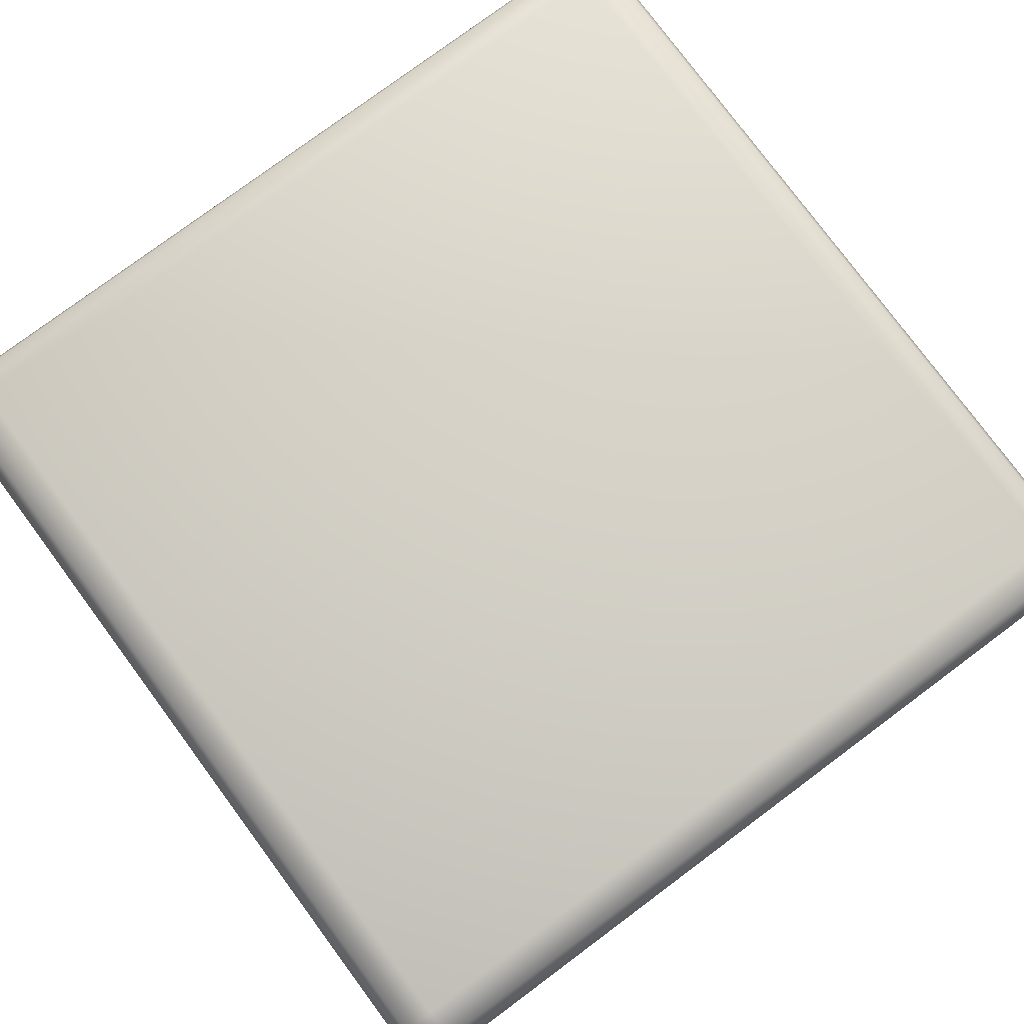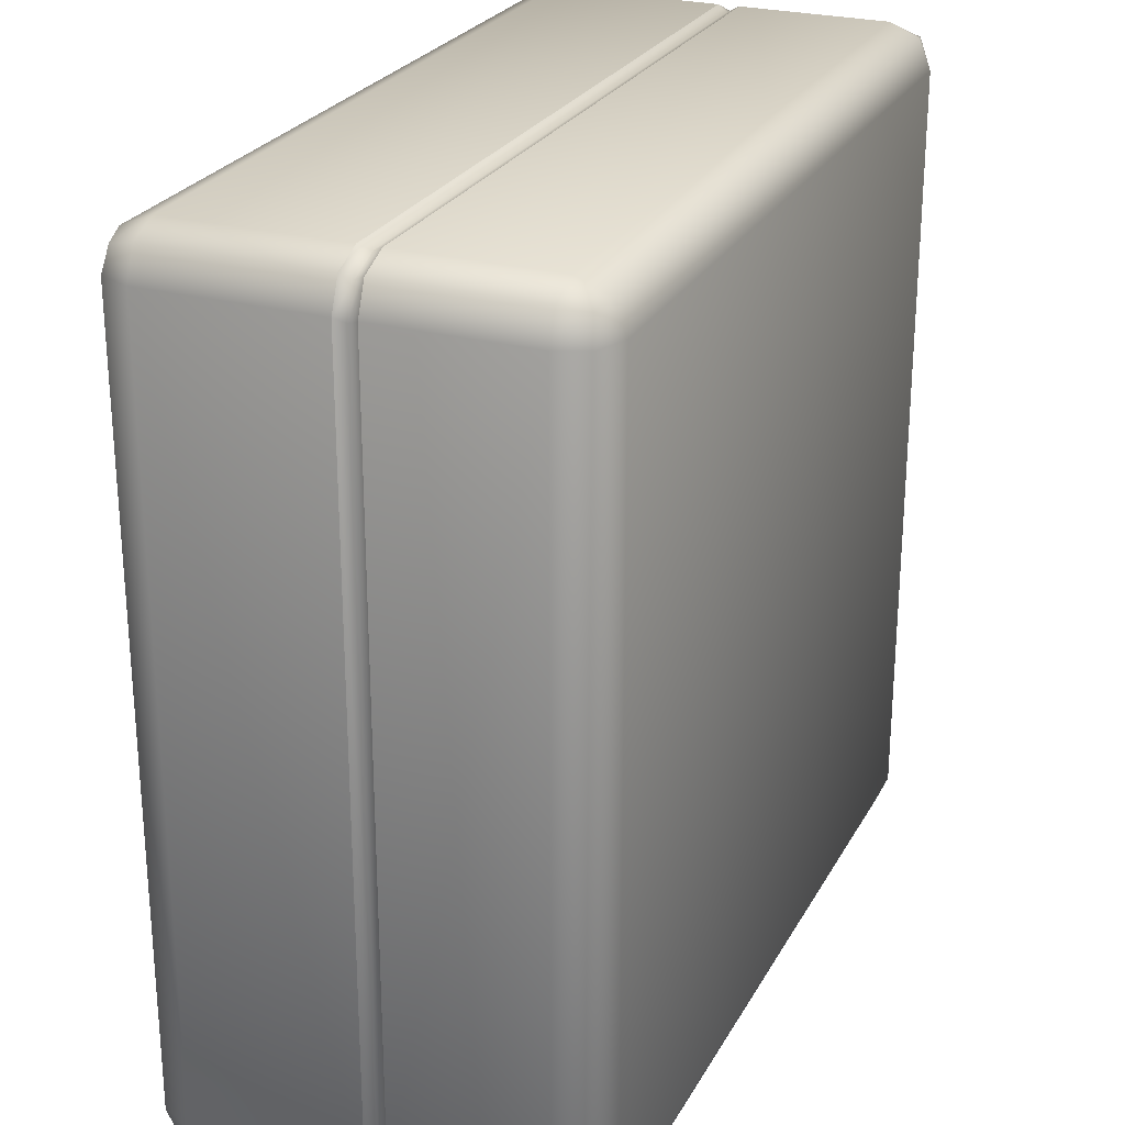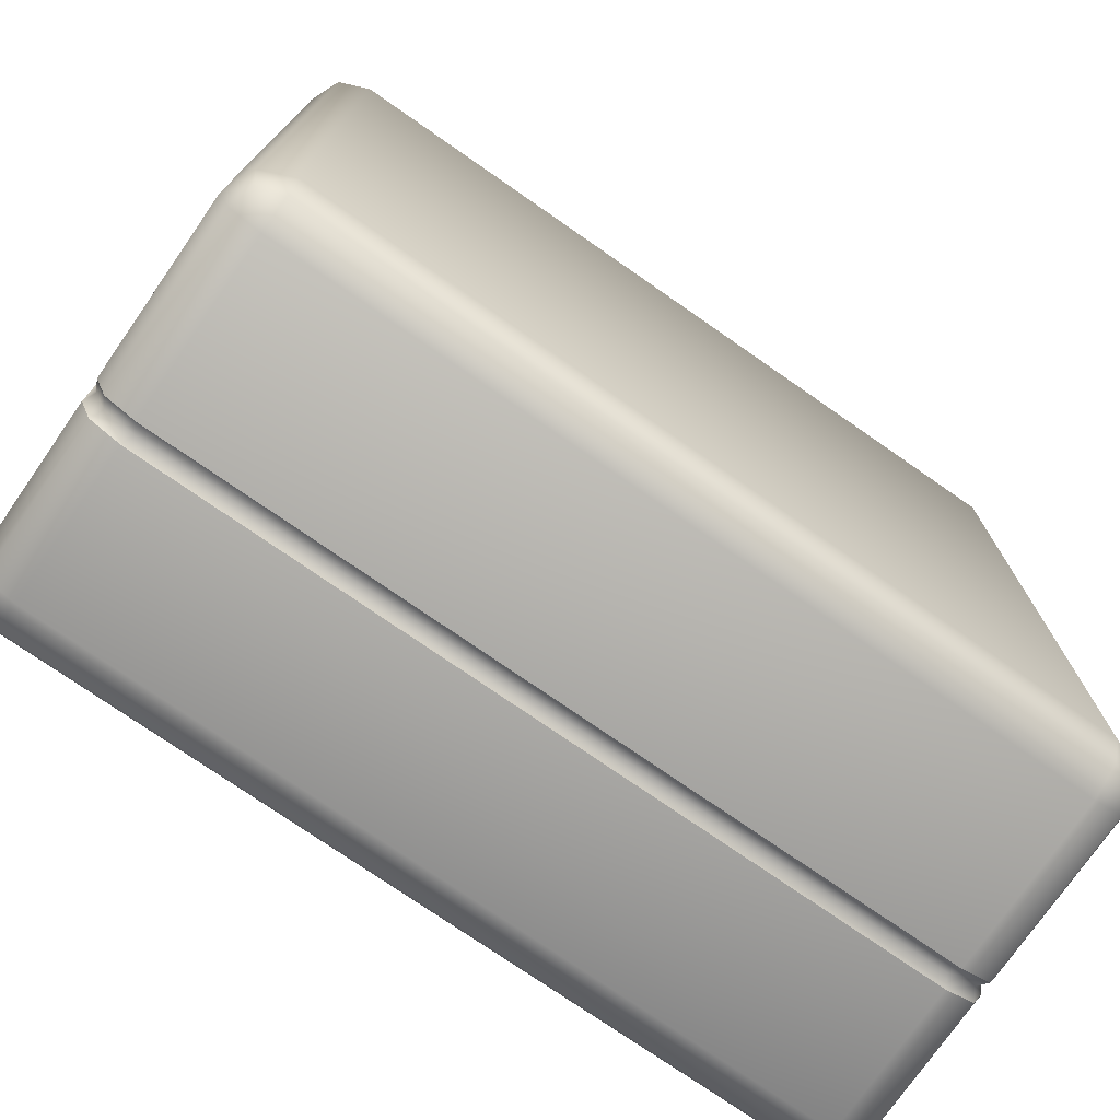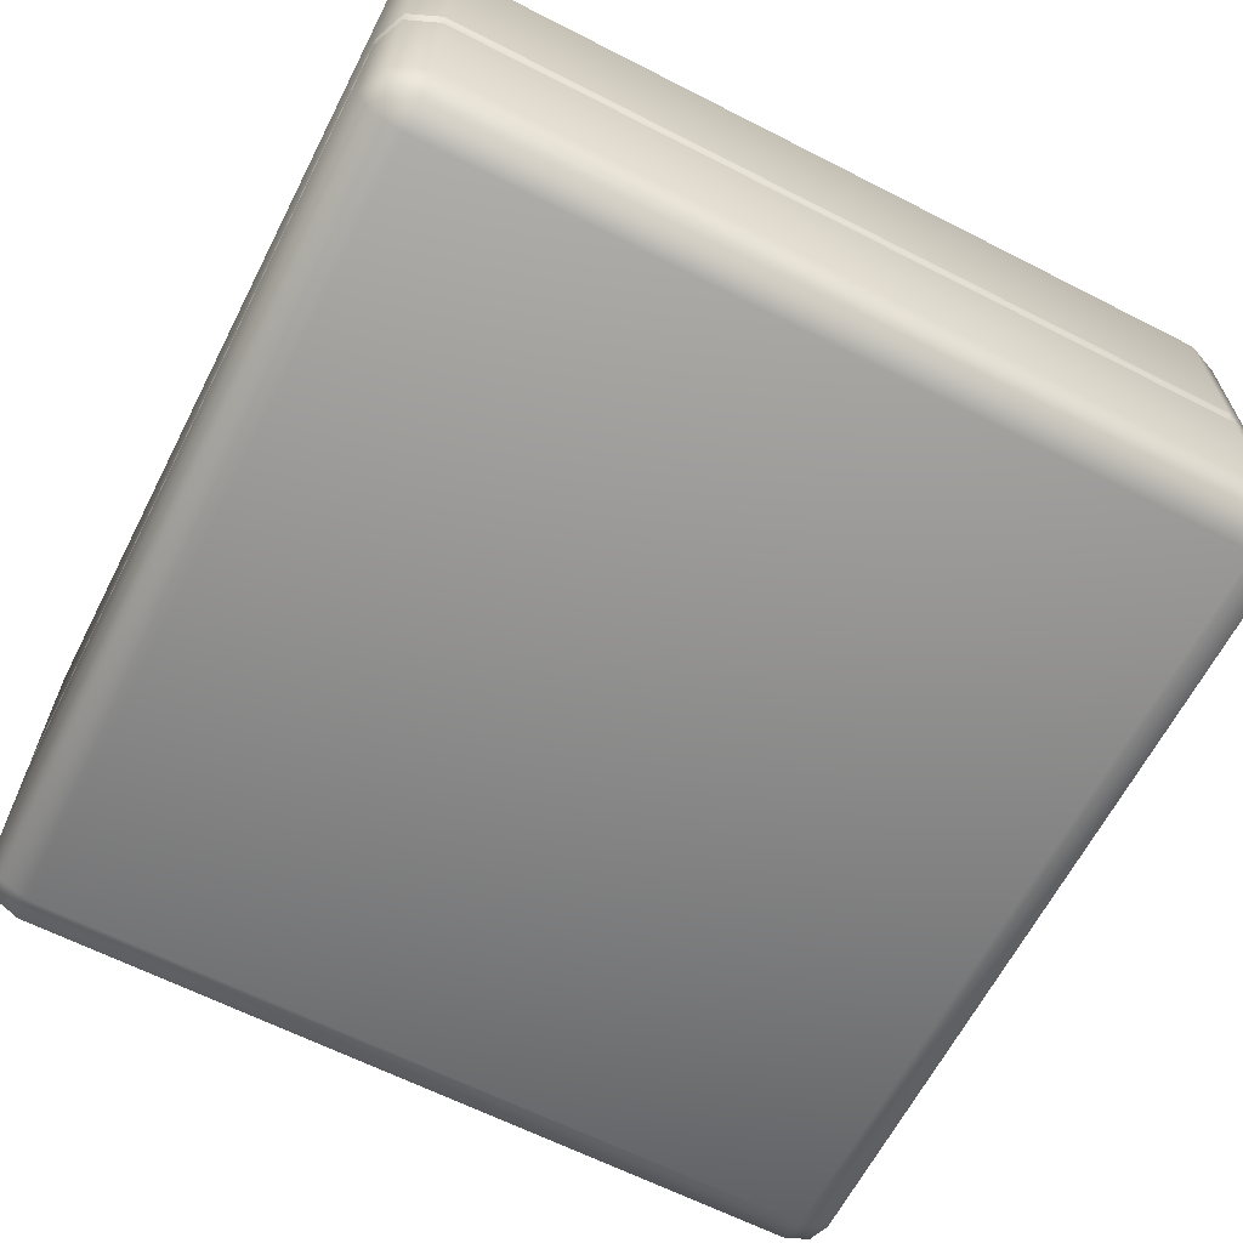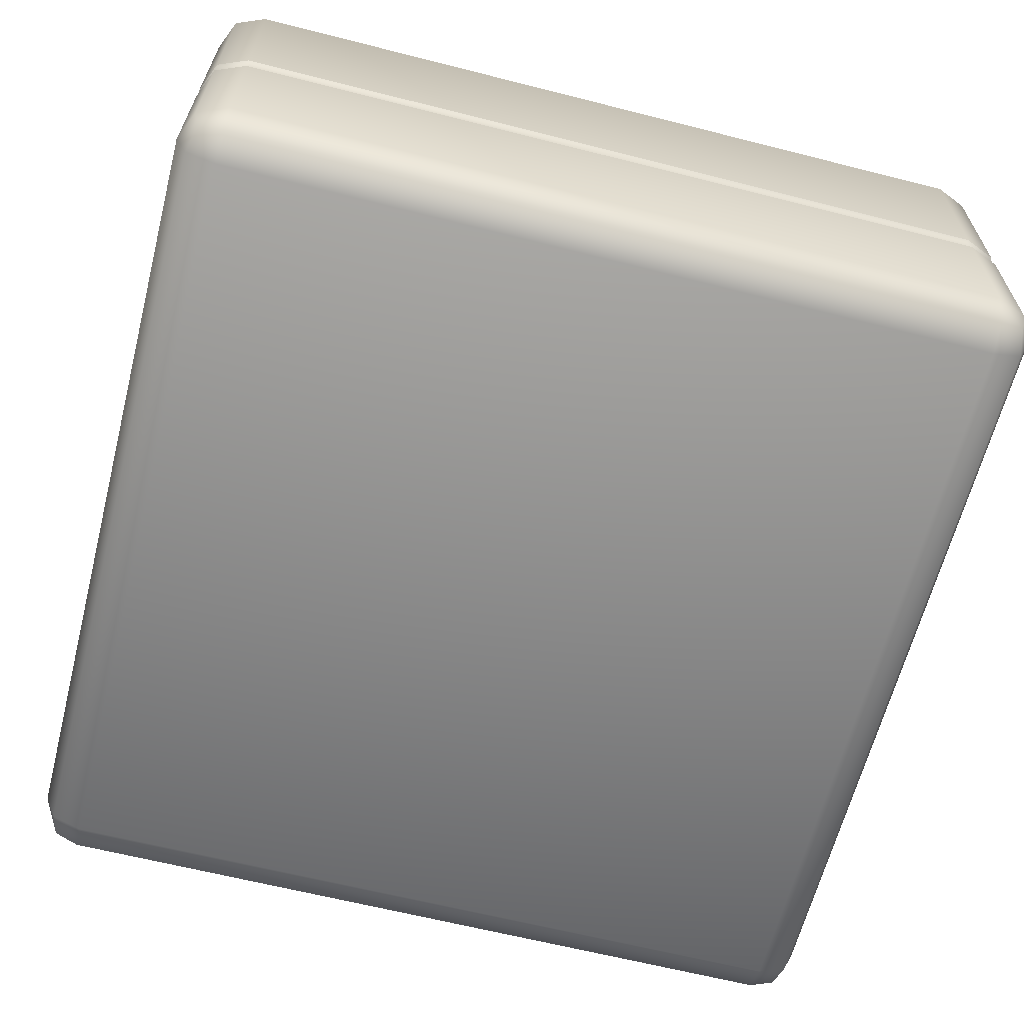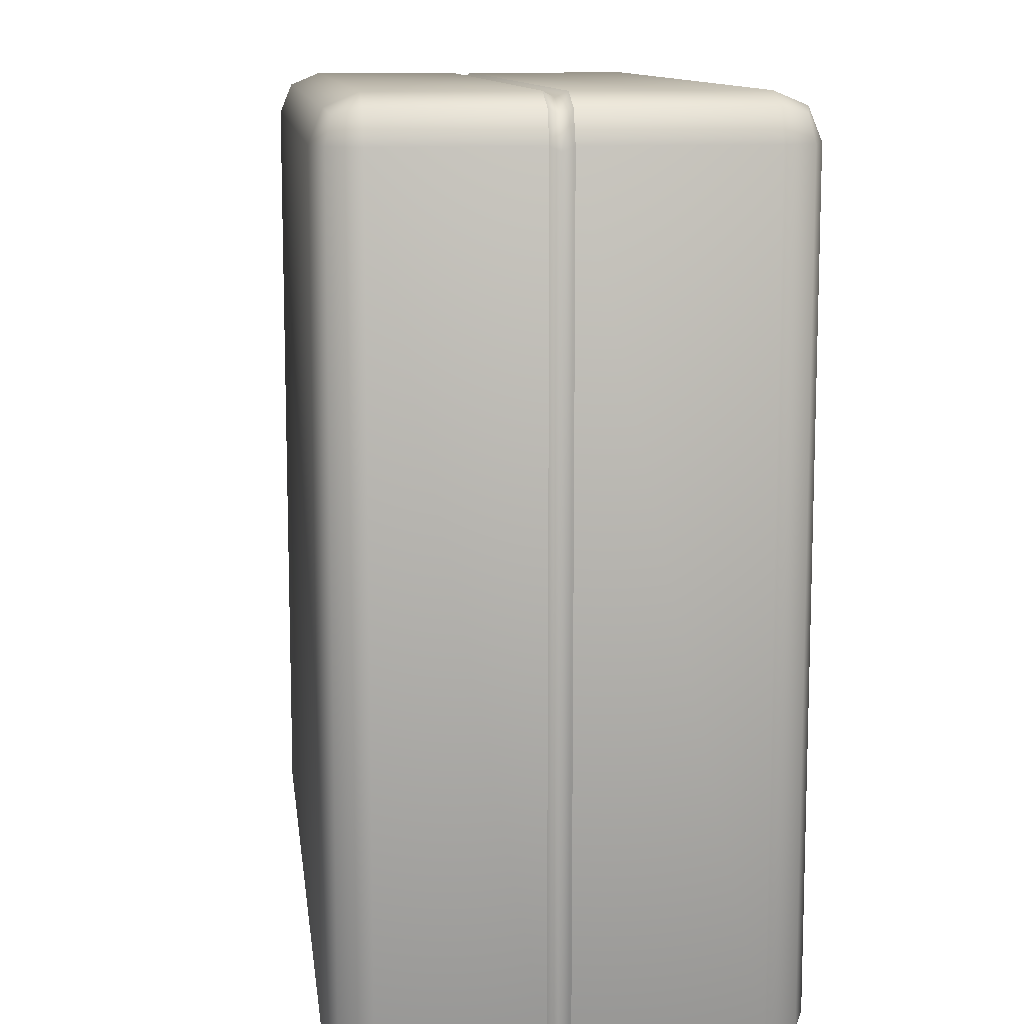
<metadata>
{"format":"obj","ext":"obj","renderer":"f3d","projection":"perspective","resolution":1024,"background":"white","views":[{"elev":78.8,"azim":143.4,"up":"+Y"},{"elev":25.6,"azim":-67.0,"up":"+Z"},{"elev":-75.2,"azim":145.2,"up":"+Z"},{"elev":-64.1,"azim":-117.2,"up":"+Y"},{"elev":-63.7,"azim":75.6,"up":"+Y"},{"elev":11.2,"azim":83.1,"up":"+Z"}]}
</metadata>
<code>
o 3D_Tile_Ground_01A.001
v 0.08817 0.01395 -0.105
v 0.08817 0.1139 -0.004999
v -0.01183 0.1139 -0.105
v 0.08817 0.04324 -0.03429
v 0.03044 0.05621 -0.04726
v 0.01746 0.1139 -0.03429
v 0.01746 0.04324 -0.105
v 0.08817 0.01395 -1.905
v -0.01183 0.1139 -1.905
v 0.08817 0.1139 -2.005
v 0.01746 0.04324 -1.905
v 0.03044 0.05621 -1.963
v 0.01746 0.1139 -1.976
v 0.08817 0.04324 -1.976
v 1.888 0.01395 -0.105
v 1.988 0.1139 -0.105
v 1.888 0.1139 -0.004999
v 1.959 0.04324 -0.105
v 1.946 0.05621 -0.04726
v 1.959 0.1139 -0.03429
v 1.888 0.04324 -0.03429
v 1.888 0.01395 -1.905
v 1.888 0.1139 -2.005
v 1.988 0.1139 -1.905
v 1.888 0.04324 -1.976
v 1.946 0.05621 -1.963
v 1.959 0.1139 -1.976
v 1.959 0.04324 -1.905
v 0.08817 0.9139 -0.004999
v 0.08817 1.014 -0.105
v -0.01183 0.9139 -0.105
v 0.08817 0.9847 -0.03429
v 0.03044 0.9717 -0.04726
v 0.01746 0.9847 -0.105
v 0.01746 0.9139 -0.03429
v -0.01183 0.9139 -1.905
v 0.08817 1.014 -1.905
v 0.08817 0.9139 -2.005
v 0.01746 0.9847 -1.905
v 0.03044 0.9717 -1.963
v 0.08817 0.9847 -1.976
v 0.01746 0.9139 -1.976
v 1.988 0.9139 -0.105
v 1.888 1.014 -0.105
v 1.888 0.9139 -0.004999
v 1.959 0.9847 -0.105
v 1.946 0.9717 -0.04726
v 1.888 0.9847 -0.03429
v 1.959 0.9139 -0.03429
v 1.888 0.9139 -2.005
v 1.888 1.014 -1.905
v 1.988 0.9139 -1.905
v 1.888 0.9847 -1.976
v 1.946 0.9717 -1.963
v 1.959 0.9847 -1.905
v 1.959 0.9139 -1.976
v 0.08817 0.4639 -0.004999
v 0.08817 0.4639 -0.004999
v 0.08817 0.5139 -0.004999
v 0.08817 0.5139 -0.004999
v -0.01183 0.4639 -1.905
v -0.01183 0.4639 -1.905
v -0.01183 0.5139 -1.905
v -0.01183 0.5139 -1.905
v 1.988 0.4639 -0.105
v 1.988 0.4639 -0.105
v 1.988 0.5139 -0.105
v 1.988 0.5139 -0.105
v 0.01746 0.4639 -1.976
v 0.01746 0.4639 -1.976
v 0.01746 0.5139 -1.976
v 0.01746 0.5139 -1.976
v -0.01183 0.4639 -0.105
v -0.01183 0.4639 -0.105
v -0.01183 0.5139 -0.105
v -0.01183 0.5139 -0.105
v 0.01746 0.4639 -0.03429
v 0.01746 0.4639 -0.03429
v 0.01746 0.5139 -0.03429
v 0.01746 0.5139 -0.03429
v 0.08817 0.4639 -2.005
v 0.08817 0.4639 -2.005
v 0.08817 0.5139 -2.005
v 0.08817 0.5139 -2.005
v 1.888 0.4639 -2.005
v 1.888 0.4639 -2.005
v 1.888 0.5139 -2.005
v 1.888 0.5139 -2.005
v 1.988 0.4639 -1.905
v 1.988 0.4639 -1.905
v 1.988 0.5139 -1.905
v 1.988 0.5139 -1.905
v 1.959 0.4639 -1.976
v 1.959 0.4639 -1.976
v 1.959 0.4639 -1.976
v 1.959 0.4639 -1.976
v 1.959 0.5139 -1.976
v 1.959 0.5139 -1.976
v 1.888 0.4639 -0.004999
v 1.888 0.4639 -0.004999
v 1.888 0.5139 -0.004999
v 1.888 0.5139 -0.004999
v 1.959 0.4639 -0.03429
v 1.959 0.4639 -0.03429
v 1.959 0.5139 -0.03429
v 1.959 0.5139 -0.03429
v 0.001173 0.4889 -1.893
v 0.001173 0.4889 -0.1167
v 1.946 0.4889 -1.963
v 0.03008 0.4889 -1.963
v 0.09987 0.4889 -1.992
v 1.876 0.4889 -1.992
v 0.03008 0.4889 -0.04691
v 1.876 0.4889 -0.018
v 0.09987 0.4889 -0.018
v 1.975 0.4889 -0.1167
v 1.946 0.4889 -0.04691
v 1.975 0.4889 -1.893
f 63 75 31
f 63 31 36
f 1 4 5
f 1 5 7
f 2 6 5
f 2 5 4
f 3 7 5
f 3 5 6
f 8 11 12
f 8 12 14
f 9 13 12
f 9 12 11
f 10 14 12
f 10 12 13
f 15 18 19
f 15 19 21
f 16 20 19
f 16 19 18
f 17 21 19
f 17 19 20
f 22 25 26
f 22 26 28
f 23 27 26
f 23 26 25
f 24 28 26
f 24 26 27
f 8 1 7
f 8 7 11
f 11 7 3
f 11 3 9
f 22 8 14
f 22 14 25
f 25 14 10
f 25 10 23
f 15 22 28
f 15 28 18
f 18 28 24
f 18 24 16
f 1 15 21
f 1 21 4
f 4 21 17
f 4 17 2
f 8 22 15
f 8 15 1
f 81 10 13
f 81 13 69
f 88 83 38
f 88 38 50
f 98 88 50
f 98 50 56
f 112 111 84
f 112 84 87
f 79 59 29
f 79 29 35
f 106 68 43
f 106 43 49
f 59 102 45
f 59 45 29
f 102 106 49
f 102 49 45
f 83 71 42
f 83 42 38
f 69 13 9
f 69 9 61
f 51 37 30
f 51 30 44
f 68 92 52
f 68 52 43
f 75 79 35
f 75 35 31
f 10 81 86
f 10 86 23
f 29 32 33
f 29 33 35
f 30 34 33
f 30 33 32
f 31 35 33
f 31 33 34
f 36 39 40
f 36 40 42
f 37 41 40
f 37 40 39
f 38 42 40
f 38 40 41
f 43 46 47
f 43 47 49
f 44 48 47
f 44 47 46
f 45 49 47
f 45 47 48
f 50 53 54
f 50 54 56
f 51 55 54
f 51 54 53
f 52 56 54
f 52 54 55
f 100 57 2
f 100 2 17
f 6 77 73
f 6 73 3
f 30 37 39
f 30 39 34
f 34 39 36
f 34 36 31
f 37 51 53
f 37 53 41
f 41 53 50
f 41 50 38
f 51 44 46
f 51 46 55
f 55 46 43
f 55 43 52
f 44 30 32
f 44 32 48
f 48 32 29
f 48 29 45
f 92 98 56
f 92 56 52
f 104 20 16
f 104 16 66
f 90 24 27
f 90 27 96
f 95 27 23
f 95 23 86
f 100 17 20
f 100 20 104
f 90 66 16
f 90 16 24
f 3 73 61
f 3 61 9
f 109 97 91
f 109 91 118
f 116 118 91
f 116 91 67
f 87 97 109
f 87 109 112
f 113 80 76
f 113 76 108
f 116 67 105
f 116 105 117
f 108 107 62
f 108 62 74
f 117 105 101
f 117 101 114
f 110 111 82
f 110 82 70
f 85 82 111
f 85 111 112
f 115 113 78
f 115 78 58
f 76 64 107
f 76 107 108
f 2 57 77
f 2 77 6
f 107 64 72
f 107 72 110
f 103 117 114
f 103 114 99
f 114 101 60
f 114 60 115
f 94 109 118
f 94 118 89
f 72 84 111
f 72 111 110
f 78 113 108
f 78 108 74
f 62 107 110
f 62 110 70
f 60 80 113
f 60 113 115
f 65 89 118
f 65 118 116
f 65 116 117
f 65 117 103
f 71 63 36
f 71 36 42
f 99 114 115
f 99 115 58
f 112 109 93
f 112 93 85

</code>
